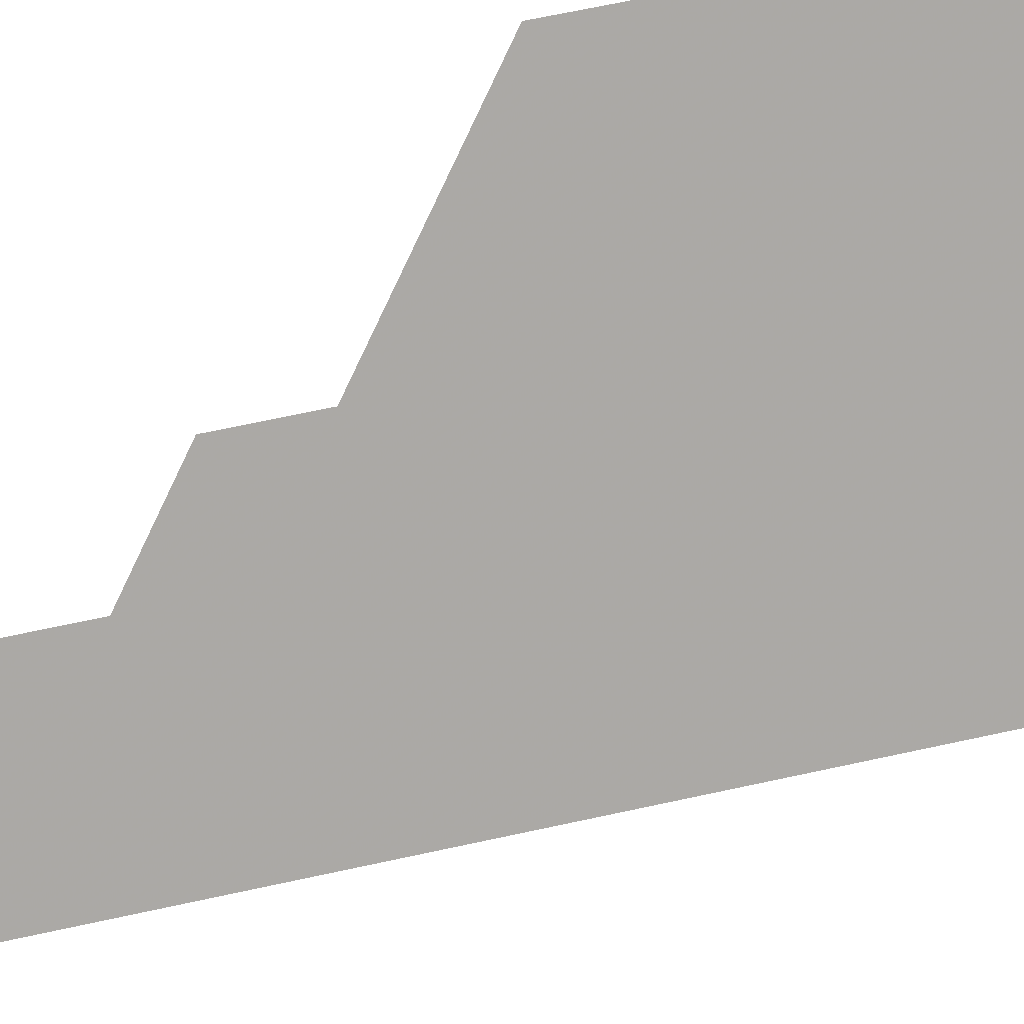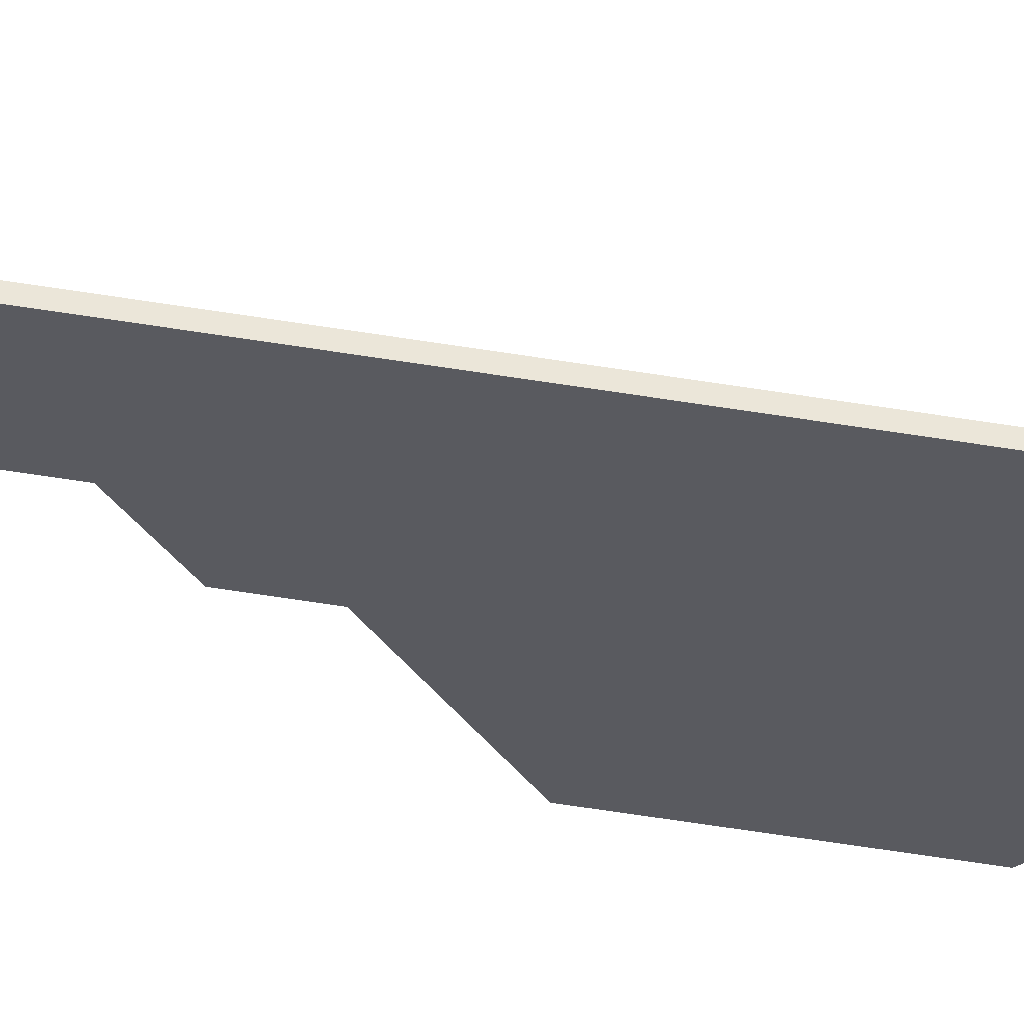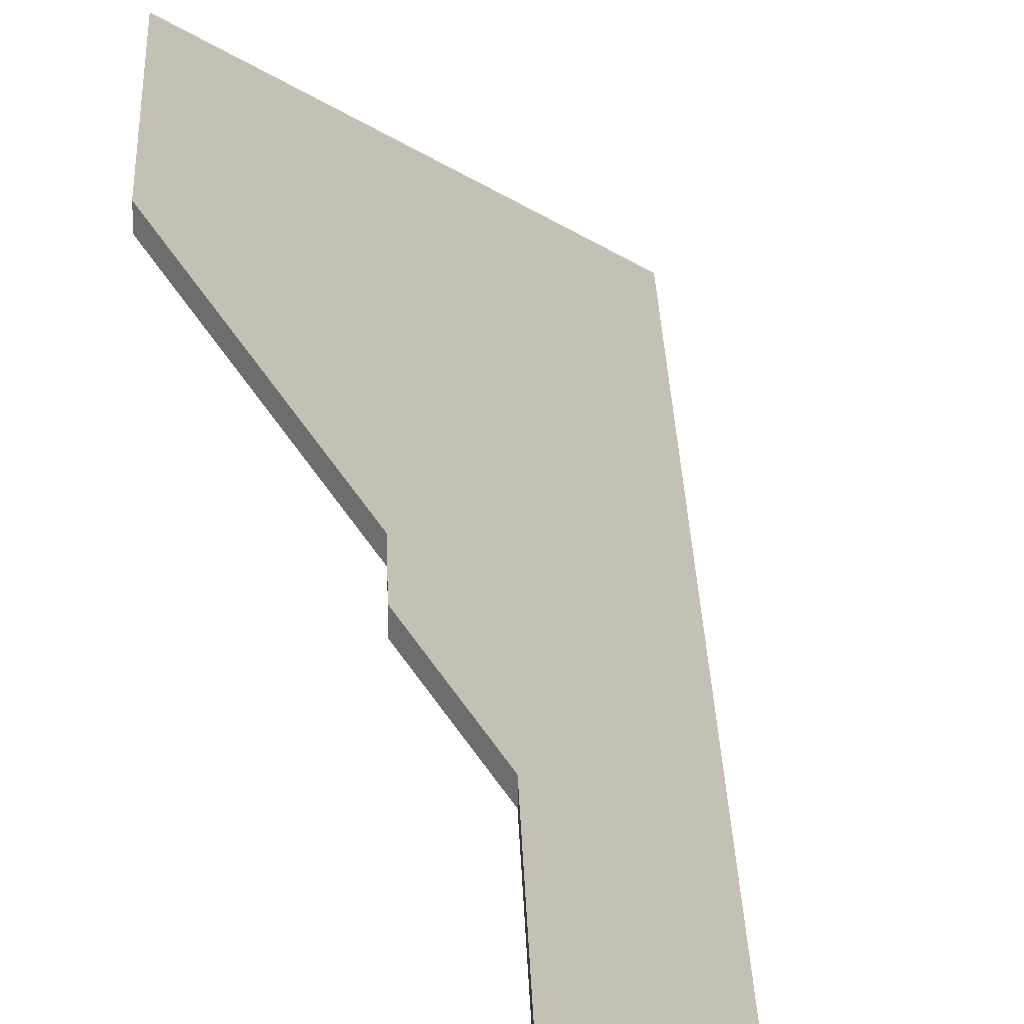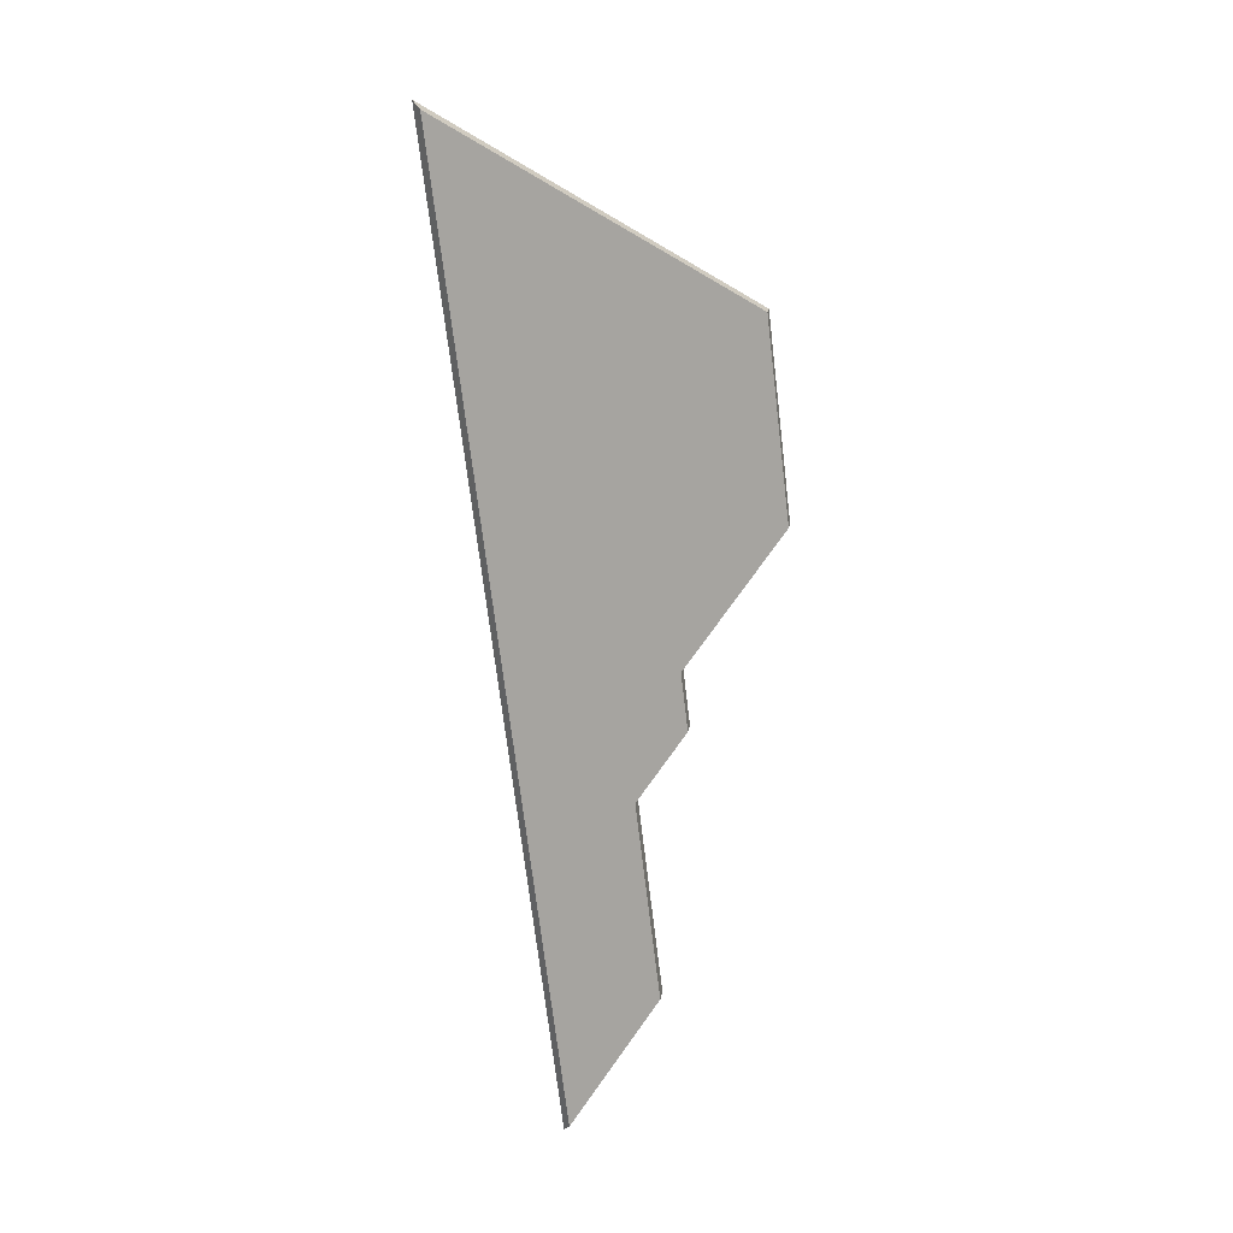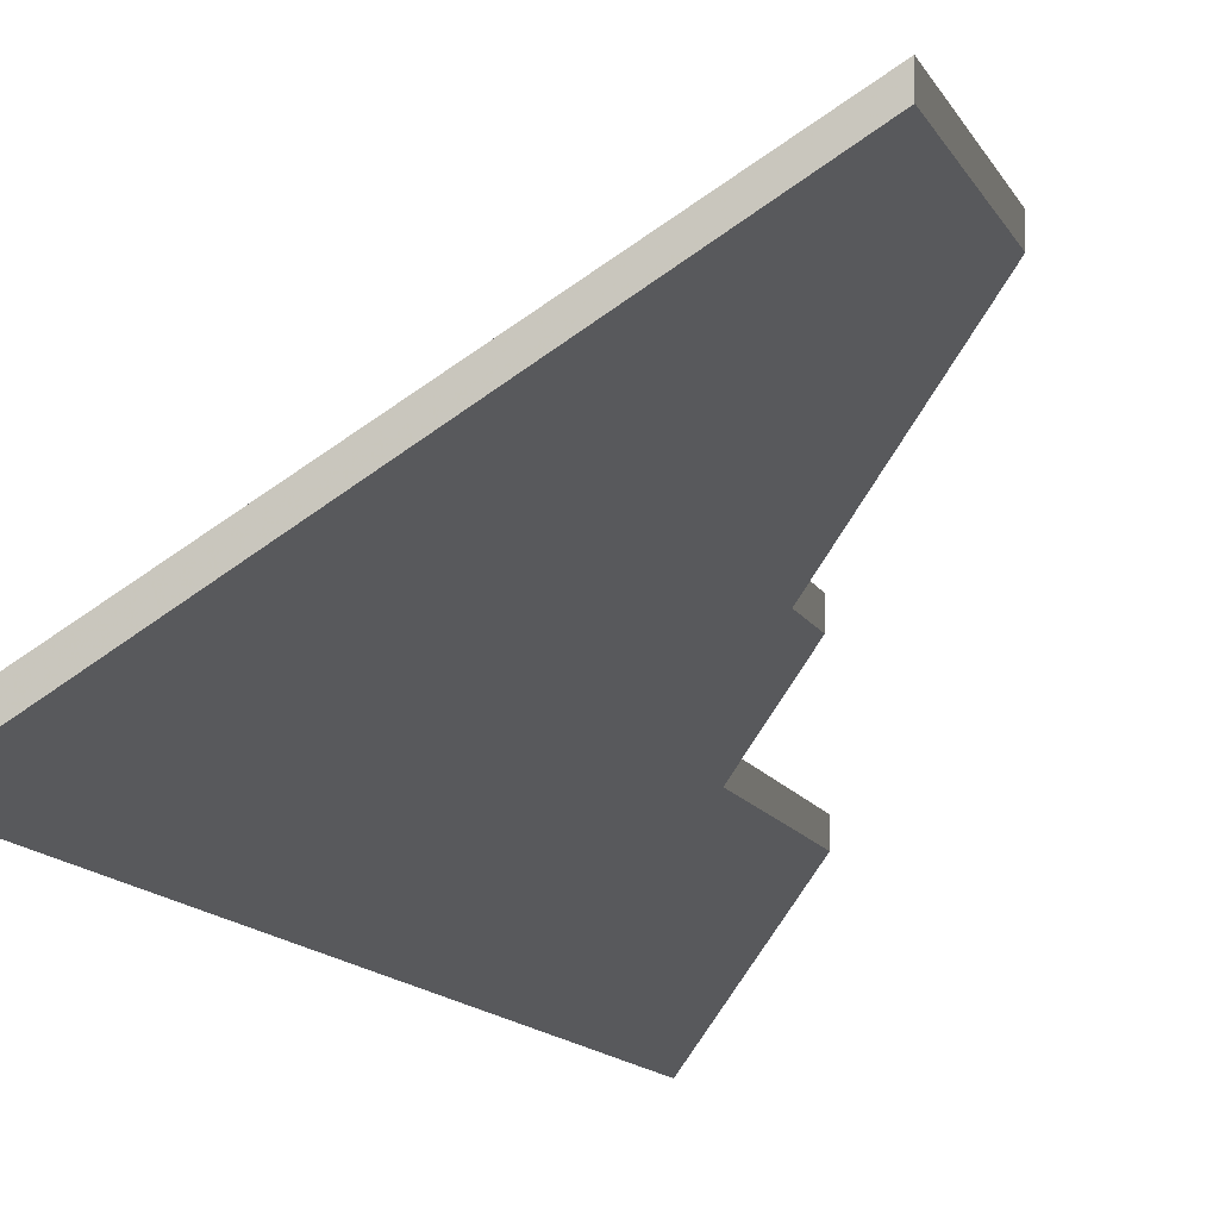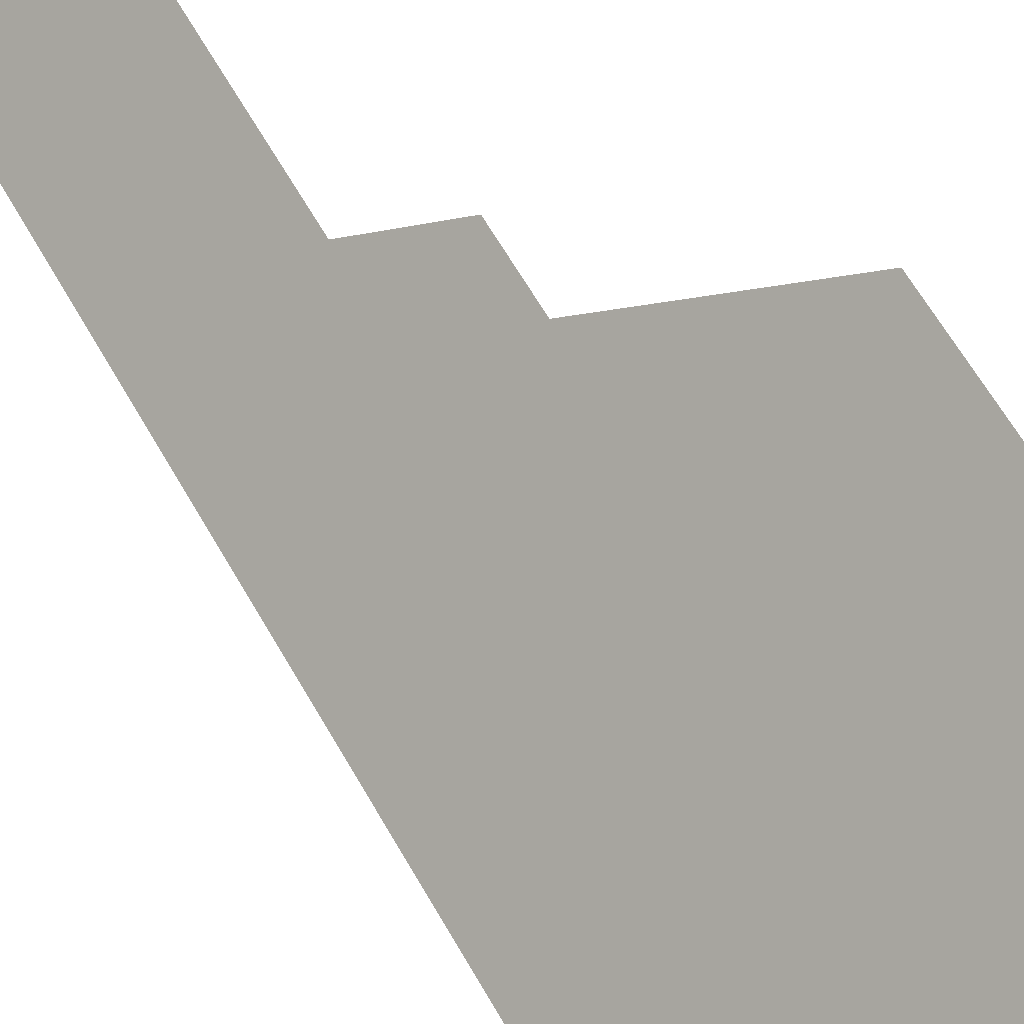
<metadata>
{"format":"obj","ext":"obj","renderer":"f3d","projection":"perspective","resolution":1024,"background":"white","views":[{"elev":60.5,"azim":-110.0,"up":"+Y"},{"elev":-76.9,"azim":-105.3,"up":"+Y"},{"elev":27.5,"azim":171.2,"up":"+Y"},{"elev":20.0,"azim":9.0,"up":"+Z"},{"elev":-9.3,"azim":6.4,"up":"+Y"},{"elev":60.2,"azim":-35.9,"up":"+Y"}]}
</metadata>
<code>
v -7.871 0.1769 -4.224
v -7.856 0.1945 -4.204
v -7.86 0.1945 -4.168
v -7.877 0.1685 -4.243
v -7.87 0.1769 -4.234
v -7.886 0.1538 -4.295
v -7.873 0.1685 -4.279
v -7.906 0.1538 -4.133
v -7.873 0.1711 -4.279
v -7.873 0.1685 -4.279
v -7.886 0.1538 -4.295
v -7.887 0.1551 -4.297
v -7.877 0.1711 -4.243
v -7.877 0.1685 -4.243
v -7.873 0.1685 -4.279
v -7.873 0.1711 -4.279
v -7.87 0.1795 -4.234
v -7.87 0.1769 -4.234
v -7.877 0.1685 -4.243
v -7.877 0.1711 -4.243
v -7.871 0.1796 -4.224
v -7.871 0.1769 -4.224
v -7.87 0.1769 -4.234
v -7.87 0.1795 -4.234
v -7.856 0.1971 -4.204
v -7.856 0.1945 -4.204
v -7.871 0.1769 -4.224
v -7.871 0.1796 -4.224
v -7.86 0.1972 -4.168
v -7.86 0.1945 -4.168
v -7.856 0.1945 -4.204
v -7.856 0.1971 -4.204
v -7.887 0.1551 -4.297
v -7.886 0.1538 -4.295
v -7.906 0.1538 -4.133
v -7.907 0.1551 -4.132
v -7.907 0.1551 -4.132
v -7.906 0.1538 -4.133
v -7.86 0.1945 -4.168
v -7.86 0.1972 -4.168
v -7.86 0.1972 -4.168
v -7.856 0.1971 -4.204
v -7.871 0.1796 -4.224
v -7.87 0.1795 -4.234
v -7.877 0.1711 -4.243
v -7.907 0.1551 -4.132
v -7.873 0.1711 -4.279
v -7.887 0.1551 -4.297
f 1 2 3
f 1 4 5
f 4 1 3
f 6 7 8
f 8 7 4
f 8 4 3
f 9 10 11
f 9 11 12
f 13 14 15
f 13 15 16
f 17 18 19
f 17 19 20
f 21 22 23
f 21 23 24
f 25 26 27
f 25 27 28
f 29 30 31
f 29 31 32
f 33 34 35
f 33 35 36
f 37 38 39
f 37 39 40
f 41 42 43
f 43 44 45
f 41 43 45
f 46 41 45
f 46 45 47
f 46 47 48

</code>
